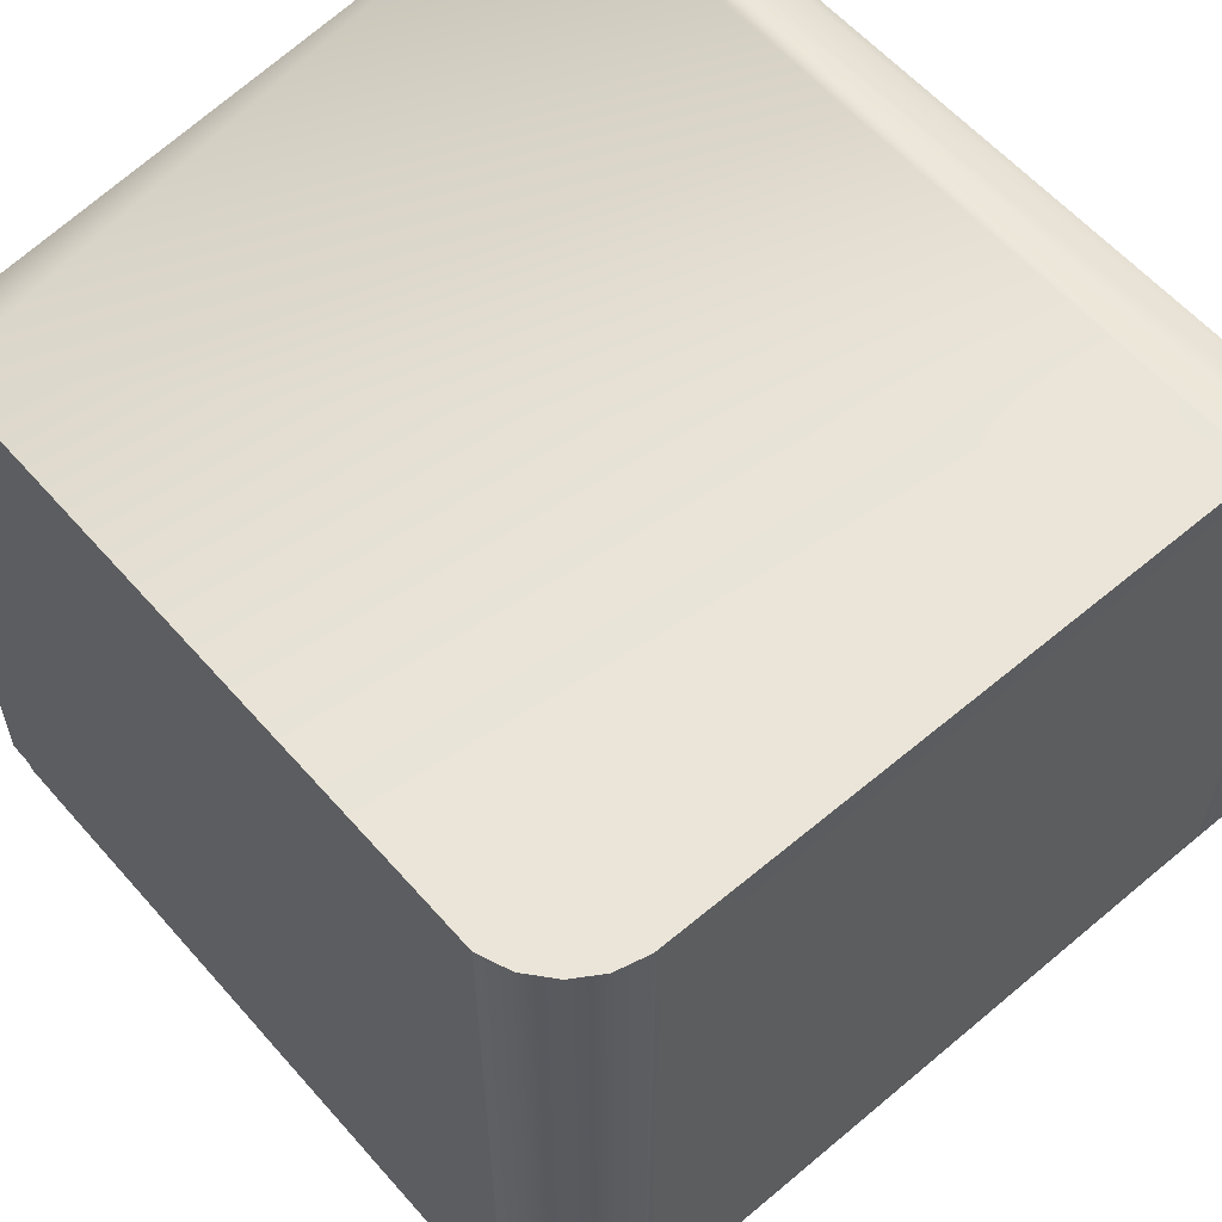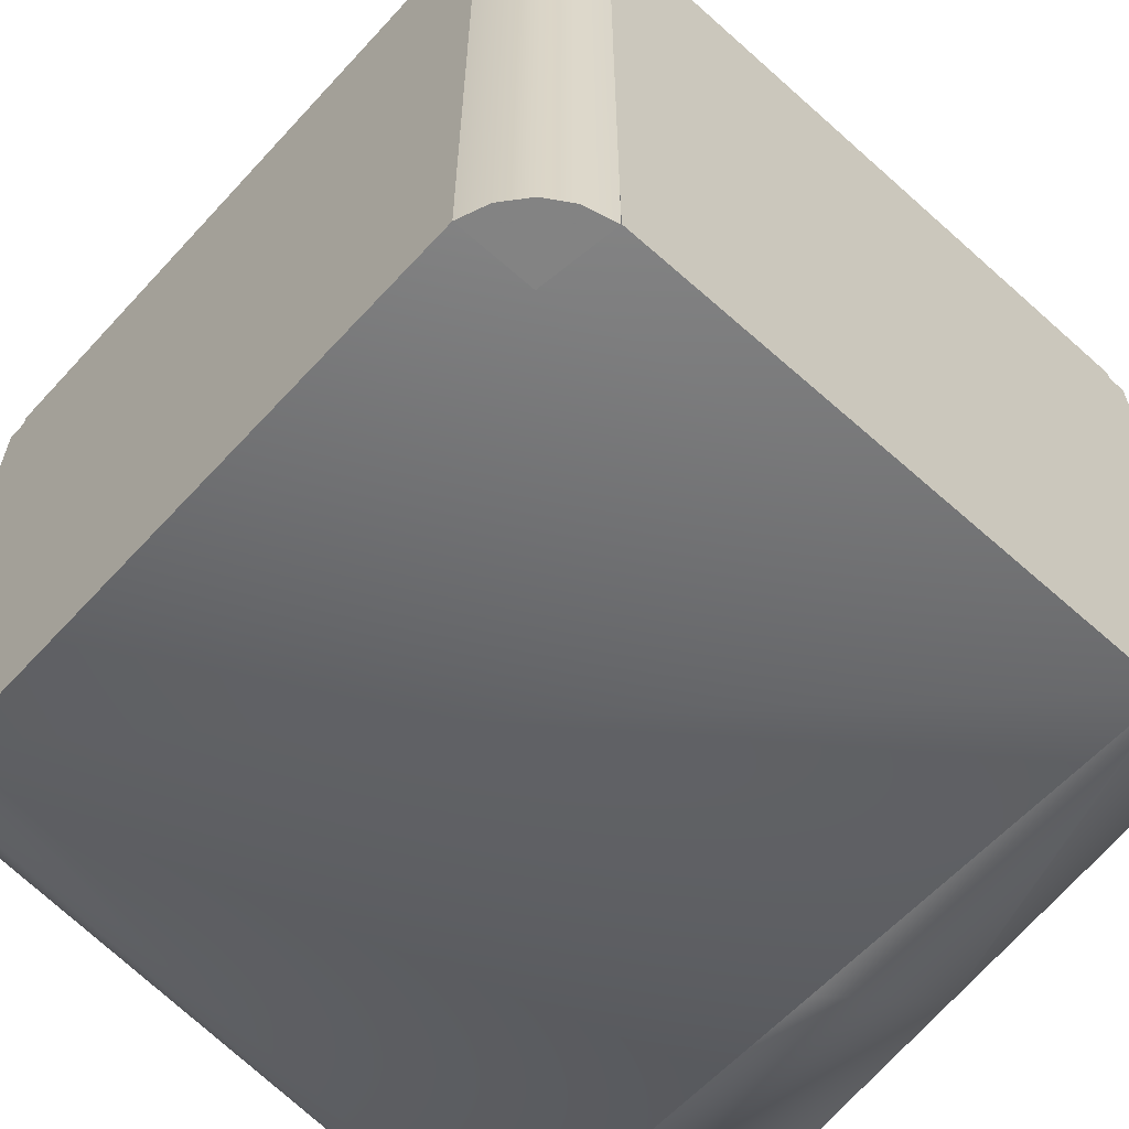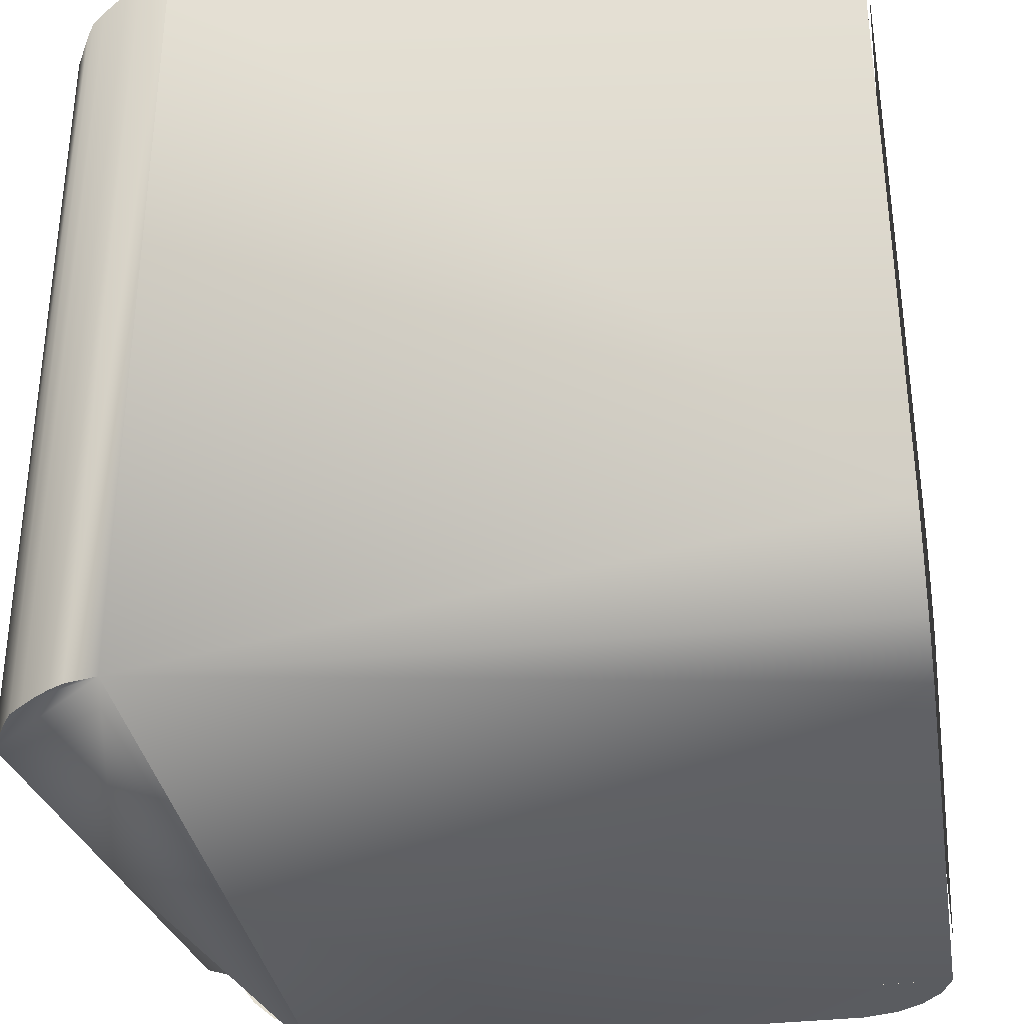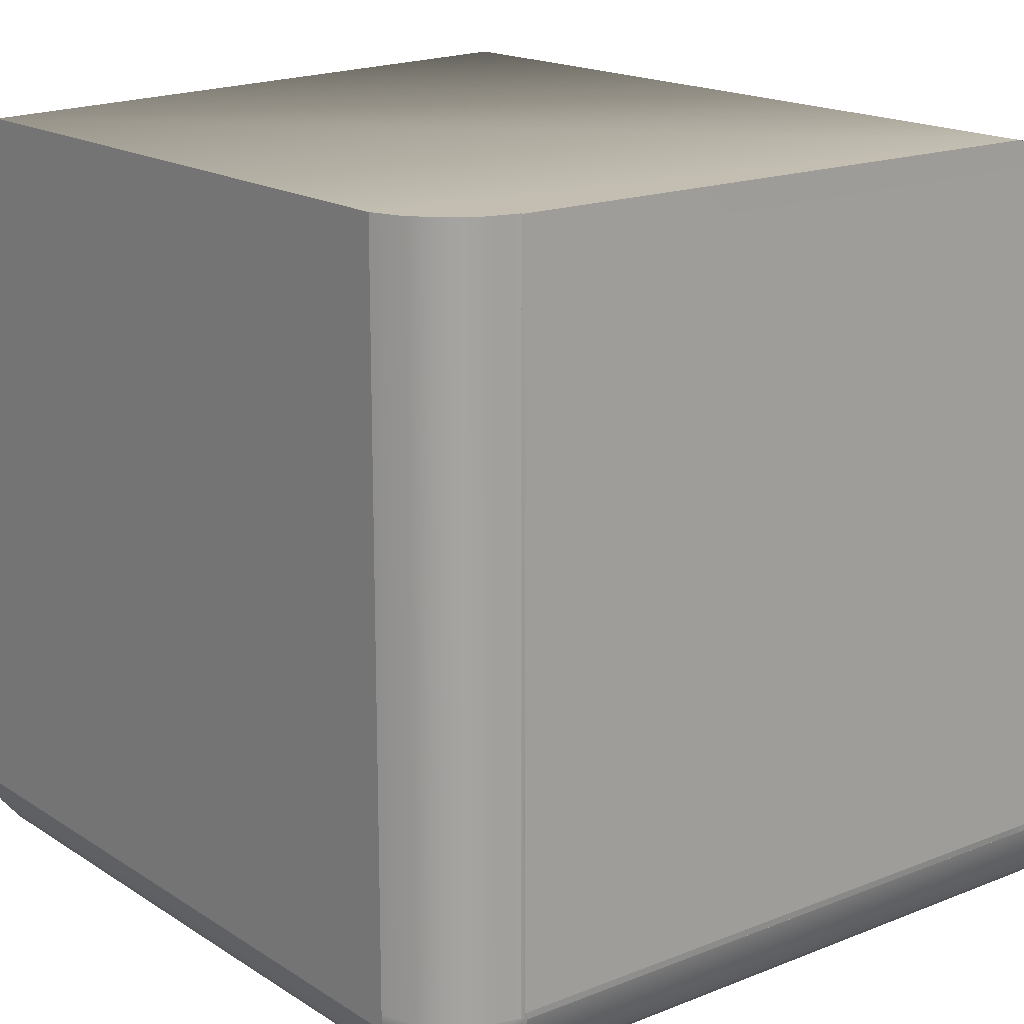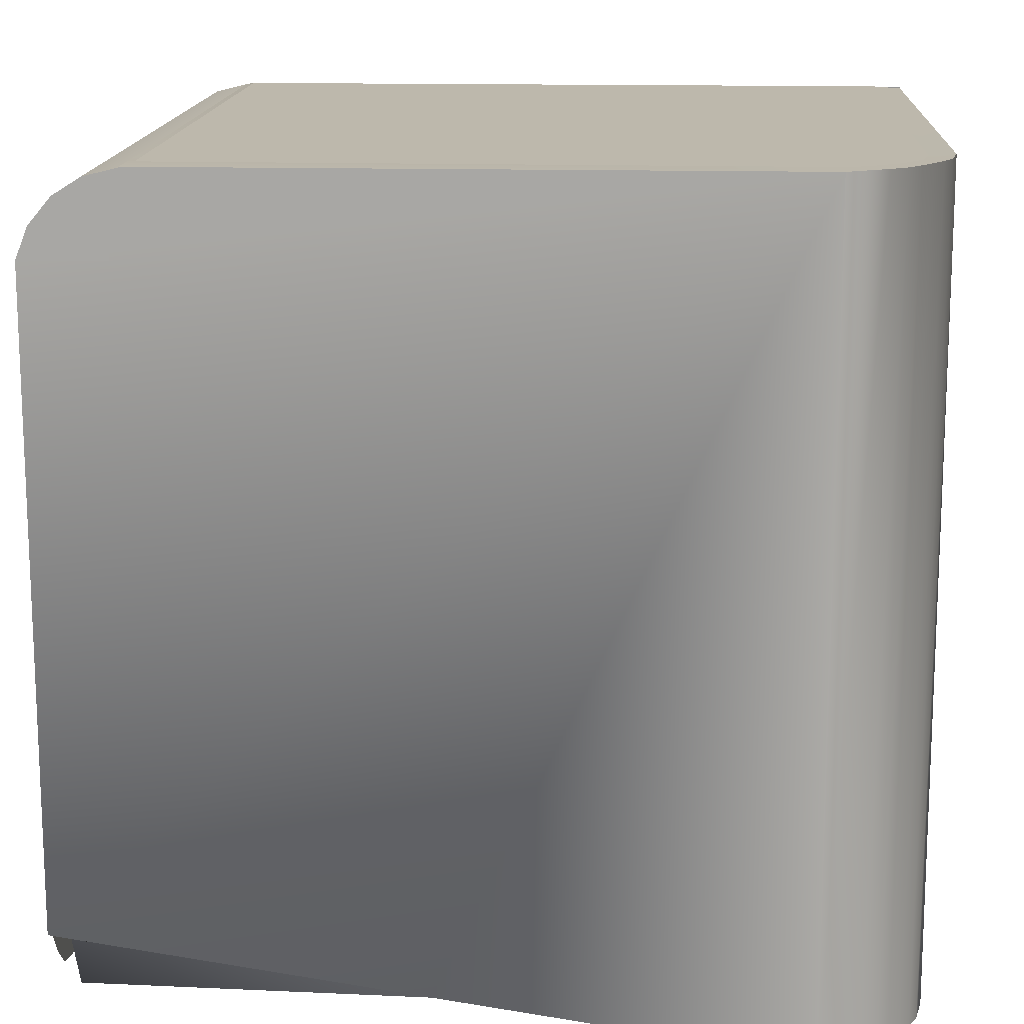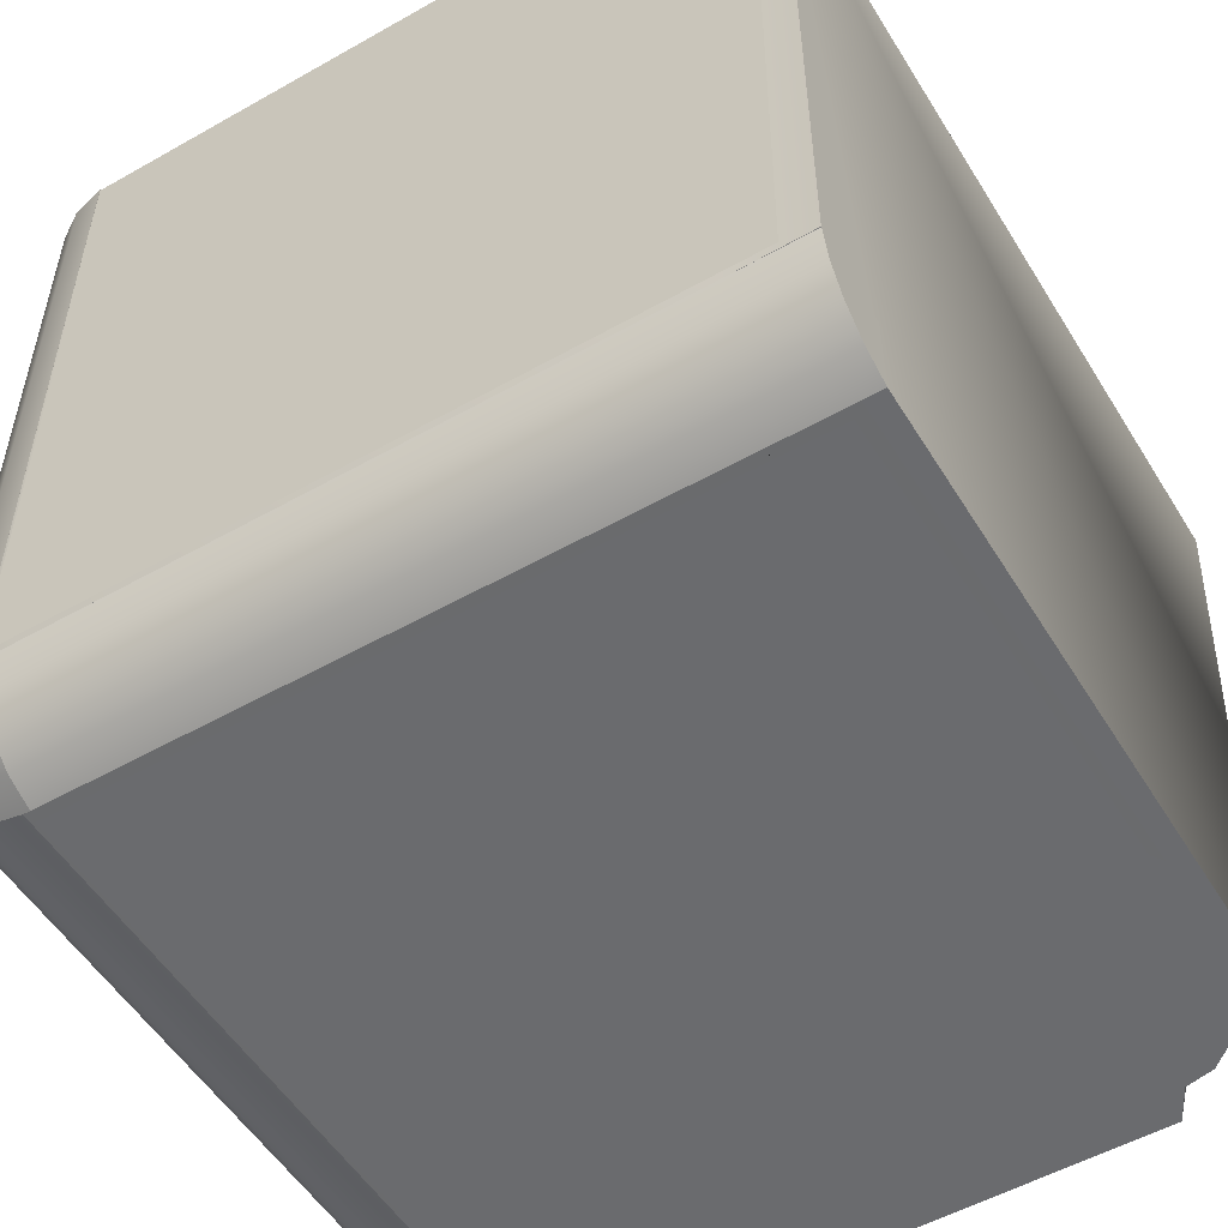
<metadata>
{"format":"obj","ext":"obj","renderer":"f3d","projection":"perspective","resolution":1024,"background":"white","views":[{"elev":59.1,"azim":139.1,"up":"+Z"},{"elev":-61.0,"azim":137.7,"up":"+Y"},{"elev":-34.1,"azim":9.3,"up":"+Y"},{"elev":17.2,"azim":141.6,"up":"+Z"},{"elev":14.8,"azim":-86.8,"up":"+Y"},{"elev":-53.3,"azim":-148.9,"up":"+Z"}]}
</metadata>
<code>
o BasicCorner_Plane
v -0.07282 0.09 0.08639
v -0.09 0.09 -0.06945
v -0.08991 0.09 0.06649
v -0.06208 0.09 0.08982
v -0.072 0.08987 -0.06945
v -0.072 0.08987 0.072
v 0.06959 0.08973 0.08985
v 0.06948 0.08984 0.07201
v -0.0764 0.09 0.084
v -0.06936 0.09 0.08827
v -0.07944 0.09 0.0816
v -0.08275 0.09 0.07884
v -0.0851 0.09 0.07523
v 0.09 -0.08639 0.07283
v 0.09 0.072 0.09
v 0.09 -0.06649 0.08991
v 0.09 -0.08982 0.06208
v 0.09 0.072 0.072
v 0.09 -0.072 0.072
v 0.09 -0.09 -0.072
v 0.09 -0.072 -0.072
v 0.09 -0.084 0.07641
v 0.09 -0.08827 0.06936
v 0.09 -0.0816 0.07945
v 0.09 -0.07884 0.08275
v 0.09 -0.07523 0.0851
v -0.09 0.072 -0.09
v -0.08991 -0.06649 -0.09
v -0.06208 -0.08982 -0.09
v -0.072 0.072 -0.09
v -0.072 -0.072 -0.09
v 0.06945 -0.09 -0.09
v 0.06949 -0.07227 -0.08993
v 0.08736 0.07866 0
v 0.08263 0.08435 0
v 0.07672 0.08807 0
v 0.06947 0.08987 0
v 0.09 0.072 0
v 0.072 0.072 0
v 0.08736 0 -0.07866
v 0.08263 0 -0.08435
v 0.07672 0 -0.08807
v 0.06947 0 -0.08987
v 0.09 0 -0.072
v 0.072 0 -0.072
v -0.09 0.07866 -0.08737
v -0.09 0.08435 -0.08263
v -0.09 0.08807 -0.07672
v -0.09 0.08987 -0.06947
v -0.09 0.072 -0.09
v -0.09 0.072 -0.072
v 0.08736 0.07866 0.09
v 0.08263 0.08435 0.09
v 0.07672 0.08807 0.09
v 0.06947 0.08987 0.09
v 0.09 0.072 0.09
v 0.072 0.072 0.09
v 0.08736 -0.09 -0.07866
v 0.08263 -0.09 -0.08435
v 0.07672 -0.09 -0.08807
v 0.06947 -0.09 -0.08987
v 0.09 -0.09 -0.072
v 0.072 -0.09 -0.072
v 0.06787 0.08435 -0.08263
v 0.06787 0.07866 -0.08737
v 0.06787 0.08987 -0.06947
v 0.06787 0.08807 -0.07672
v 0.06787 0.072 -0.09
v 0.06787 0.072 -0.072
v 0.072 0.072 -0.06874
v 0.09 0.072 -0.06874
v 0.08263 0.08435 -0.06874
v 0.07672 0.08807 -0.06874
v 0.08736 0.07866 -0.06874
v 0.06947 0.08987 -0.06874
v 0.06947 0.072 -0.08987
v 0.07672 0.072 -0.08807
v 0.08736 0.072 -0.07866
v 0.09001 0.07194 -0.07205
v 0.08288 0.0721 -0.08392
v 0.072 0.072 -0.072
v 0.06787 0.08897 -0.0731
v 0.08254 0.08421 -0.07224
v 0.07676 0.08791 -0.07207
v 0.0873 0.07857 -0.07219
v 0.06835 0.08991 -0.06911
v 0.06787 0.08435 -0.08263
v 0.06787 0.07866 -0.08737
v 0.06787 0.08807 -0.07672
v 0.06787 0.072 -0.09
v 0.06787 0.08897 -0.0731
v 0.06787 0.08435 -0.08263
v 0.06787 0.07866 -0.08737
v 0.06787 0.08807 -0.07672
v 0.06787 0.072 -0.09
v 0.06787 0.08435 -0.08263
v 0.06787 0.07866 -0.08737
v 0.06787 0.08807 -0.07672
v 0.06787 0.072 -0.09
v 0.07449 0.08741 -0.07501
v 0.07967 0.08249 -0.08023
v 0.08132 0.07809 -0.08188
v 0.07447 0.07838 -0.08484
v 0.07365 0.08348 -0.08143
v 0.0713 0.08768 -0.07587
v 0.06825 0.08988 -0.06927
v 0.07266 0.08888 -0.07061
v 0.07672 0.08807 0.07199
v 0.06947 0.08987 0.07199
v 0.09 0.072 0.07199
v 0.08736 0.07866 0.07199
v 0.072 0.072 0.07199
v 0.08263 0.08435 0.07199
v 0.08263 -0.0722 -0.08435
v 0.08736 -0.0722 -0.07866
v 0.07672 -0.0722 -0.08807
v 0.072 -0.0722 -0.072
v -0.07202 0.08435 -0.08263
v 0.09 -0.0722 -0.072
v -0.07202 0.072 -0.072
v -0.07202 0.07866 -0.08737
v -0.07202 0.08807 -0.07672
v -0.07202 0.072 -0.09
v -0.07282 0.09 0.08639
v -0.08991 0.09 0.06649
v -0.06208 0.09 0.08982
v -0.0764 0.09 0.084
v -0.06936 0.09 0.08827
v -0.07944 0.09 0.0816
v -0.08275 0.09 0.07884
v -0.0851 0.09 0.07523
v -0.07282 -0.09 0.08639
v -0.08991 -0.09 0.06649
v -0.06208 -0.09 0.08982
v -0.0764 -0.09 0.084
v -0.06936 -0.09 0.08827
v -0.07944 -0.09 0.0816
v -0.08275 -0.09 0.07884
v -0.0851 -0.09 0.07523
v -0.08991 -0.07824 -0.01176
v -0.06208 -0.08991 -9.2e-05
g BasicCorner_Plane_BlackPlastic
f 77 42 43 76
f 1 10 4 6 3 13 12 11 9
f 3 6 5 2
f 4 7 8 6
f 121 46 47 118
f 14 23 17 19 16 26 25 24 22
f 16 19 18 15
f 17 20 21 19
f 71 38 39 70
f 28 27 30 31
f 29 31 33 32
f 49 2 5
f 49 5 66
f 109 55 54 108
f 73 36 35 72
f 72 35 34 74
f 75 37 36 73
f 74 34 38 71
f 70 39 37 75
f 115 58 59 114
f 79 44 40 78
f 78 40 41 80
f 76 43 45 81
f 81 45 44 79
f 80 41 42 77
f 51 49 48 47 46 50
f 67 122 48 49 66 82
f 123 50 46 121
f 66 49 51 120 69
f 120 51 50 123
f 118 47 48 122
f 57 56 52 53 54 55
f 111 52 56 110
f 110 56 57 112
f 113 53 52 111
f 108 54 53 113
f 112 57 55 109
f 63 61 60 59 58 62
f 114 59 60 116
f 33 61 63 117
f 116 60 61 33
f 119 62 58 115
f 117 63 62 119
f 75 73 72 74 71 70
f 81 70 71 79
f 77 76 81 79 78 80
f 67 82 66 69 68 65 64
f 81 76 68 69
f 73 72 83 84
f 75 73 84 107 86
f 72 74 85 83
f 74 71 79 85
f 65 64 87 88
f 68 65 88 90
f 64 67 89 87
f 87 89 94 92
f 88 87 92 93
f 90 88 93 95
f 92 94 98 96
f 93 92 96 97
f 95 93 97 99
f 86 107 84 100
f 84 83 101 100
f 83 85 102 101
f 78 80 102 85 79
f 77 76 99 97 103 102 80
f 104 101 102 103
f 105 100 101 104
f 105 98 66 106
f 100 105 106 86
f 98 105 104 96
f 96 104 103 97
f 39 112 109 37
f 36 108 113 35
f 35 113 111 34
f 38 110 112 39
f 34 111 110 38
f 37 109 108 36
f 8 109 37 75 86 106 66 5 6
f 45 117 119 44
f 44 119 115 40
f 42 116 33 43
f 43 33 117 45
f 41 114 116 42
f 40 115 114 41
f 71 38 110 18 19
f 21 119 44 79 71 19
f 64 118 122 67
f 69 120 123 68
f 68 123 121 65
f 65 121 118 64
f 43 33 31 30 123 68 76
f 10 1 124 128
f 13 3 125 131
f 11 12 130 129
f 1 9 127 124
f 9 11 129 127
f 4 10 128 126
f 12 13 131 130
f 126 128 136 134
f 130 131 139 138
f 128 124 132 136
f 124 127 135 132
f 127 129 137 135
f 131 125 133 139
f 129 130 138 137
f 4 16 15 7
f 4 126 134 16
f 3 2 27 28
f 3 28 140 133 125
f 20 17 29 32
f 29 17 134 141
f 135 137 138 139 133 134 136 132
f 22 24 25 26 16 134 17 23 14
f 134 133 140 141
f 140 28 31 29 141
l 82 91
l 27 50
l 7 55
l 15 56
o ColoredSide1_Plane.001
v -0.07762 0.09009 0.07771
v 0.06866 0.09009 0.08387
v -0.08277 0.09009 -0.06783
v 0.06866 0.09009 -0.06783
v -0.06475 0.09009 0.08407
v -0.08364 0.09009 0.06427
v -0.07209 0.09009 0.08248
v -0.08245 0.09009 0.07099
g ColoredSide1_Plane.001_YellowSide
f 142 148 146 143 145 144 147 149
o ColoredSide2_Plane.004
v 0.0909 -0.07647 0.07633
v 0.0909 0.06982 0.08249
v 0.0909 -0.08163 -0.06921
v 0.0909 0.06982 -0.06921
v 0.0909 -0.0636 0.08269
v 0.0909 -0.08249 0.06289
v 0.0909 -0.07095 0.0811
v 0.0909 -0.0813 0.06961
g ColoredSide2_Plane.004_BlueSide
f 150 157 155 152 153 151 154 156
o ColoredSide3_Plane.005
v -0.07821 -0.07539 -0.0909
v 0.06807 -0.08155 -0.0909
v -0.08336 0.07015 -0.0909
v 0.06807 0.07015 -0.0909
v -0.06534 -0.08175 -0.0909
v -0.08423 -0.06195 -0.0909
v -0.07268 -0.08016 -0.0909
v -0.08304 -0.06867 -0.0909
g ColoredSide3_Plane.005_RedSide
f 158 165 163 160 161 159 162 164

</code>
